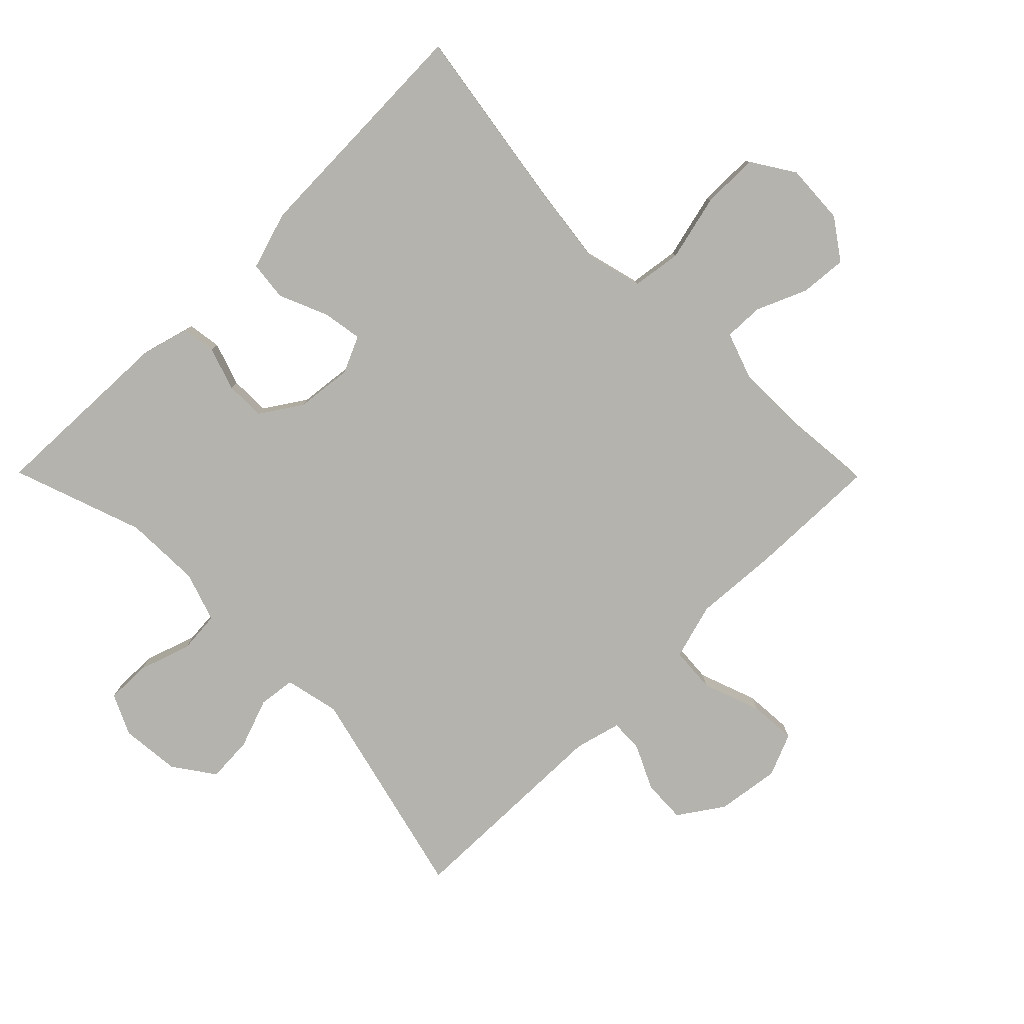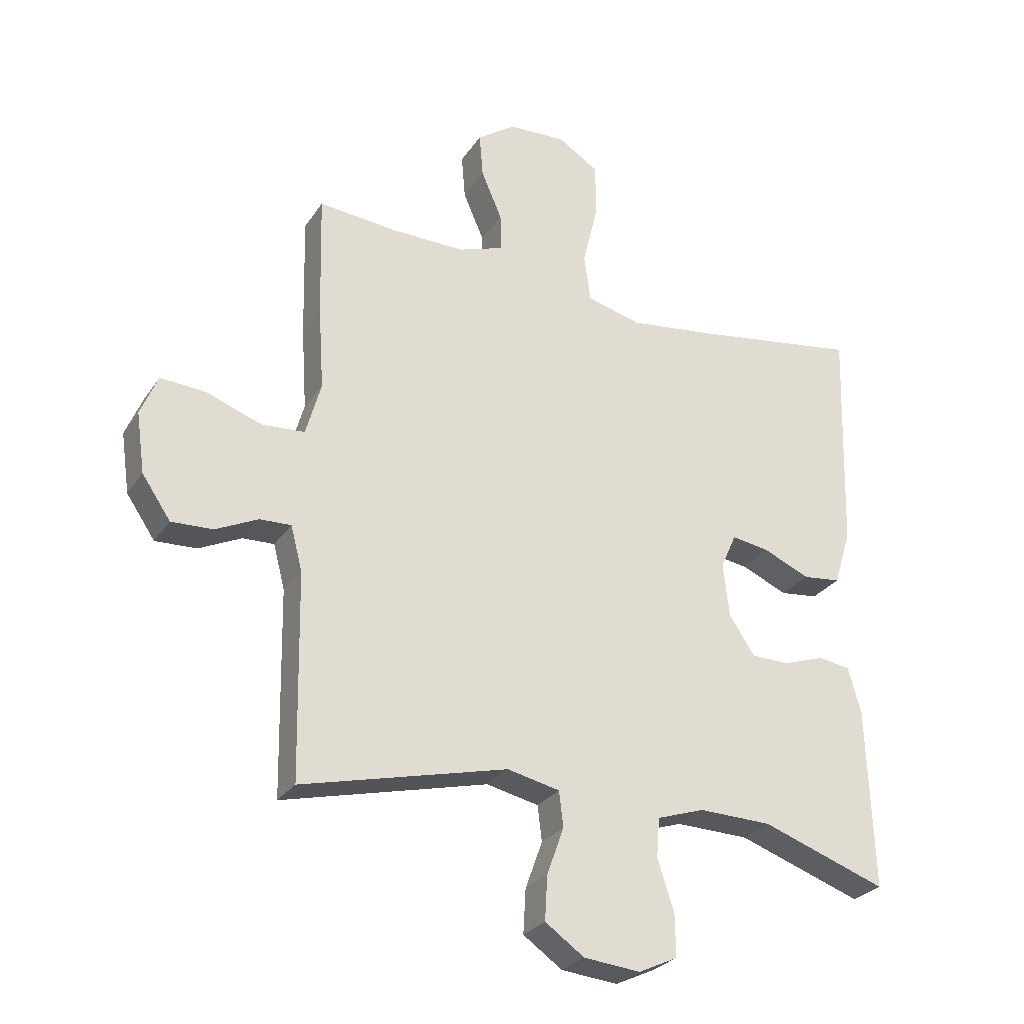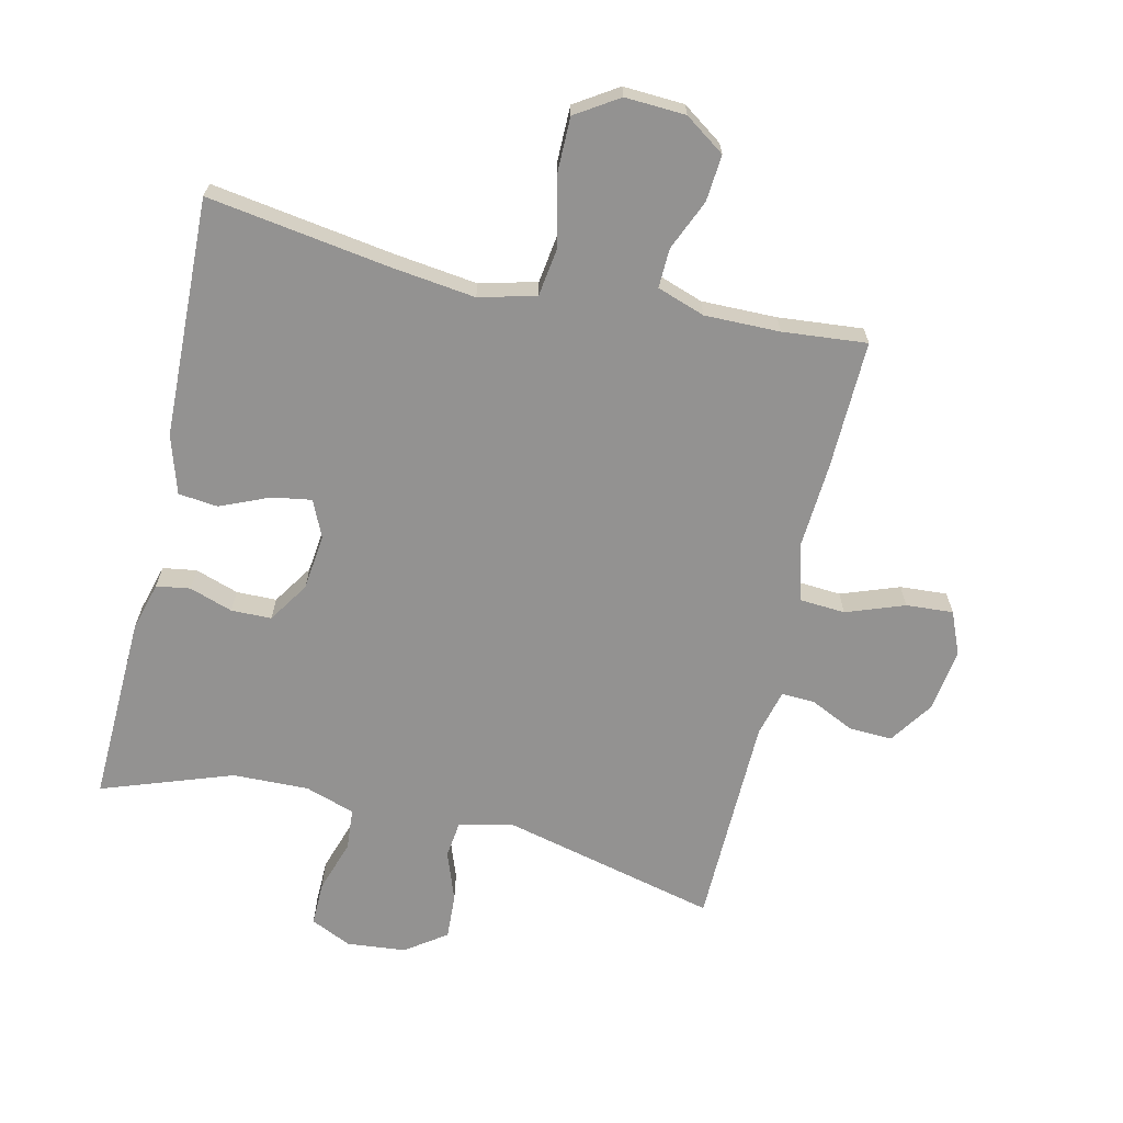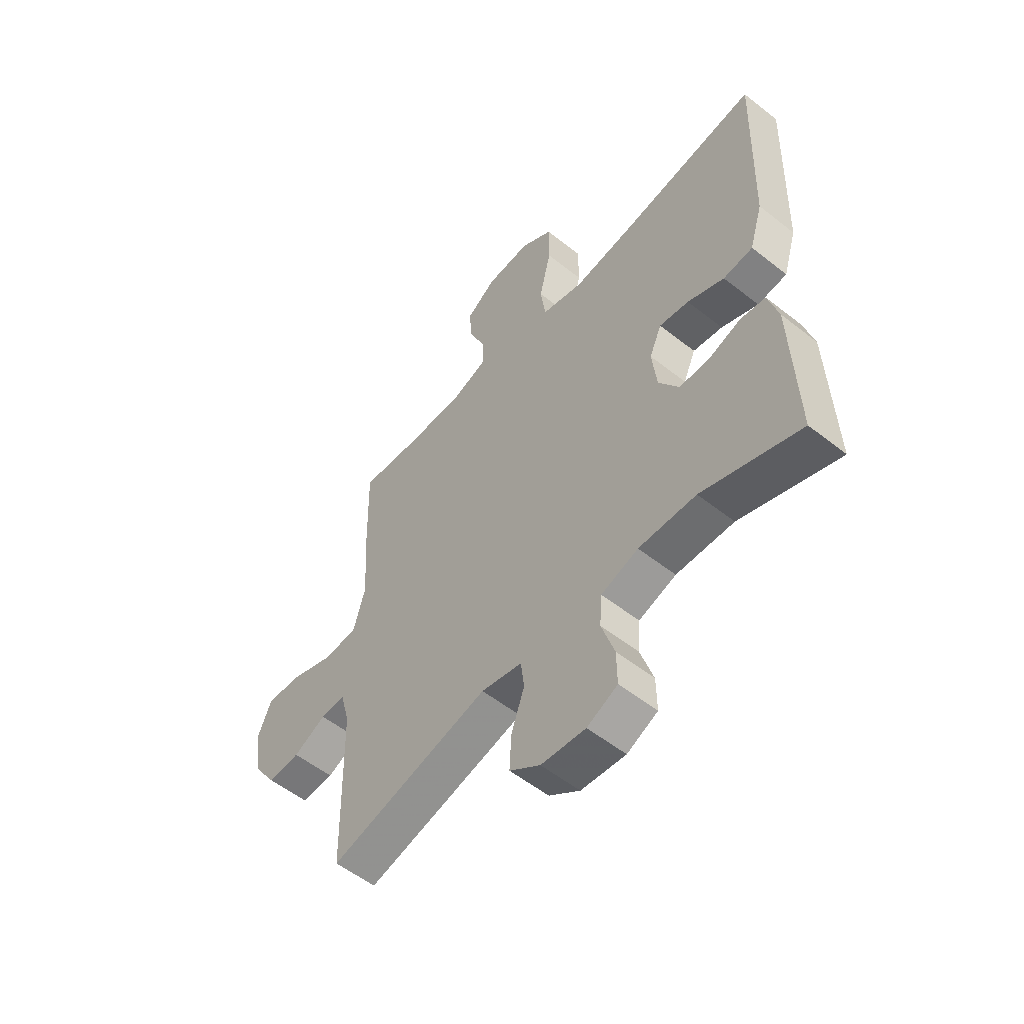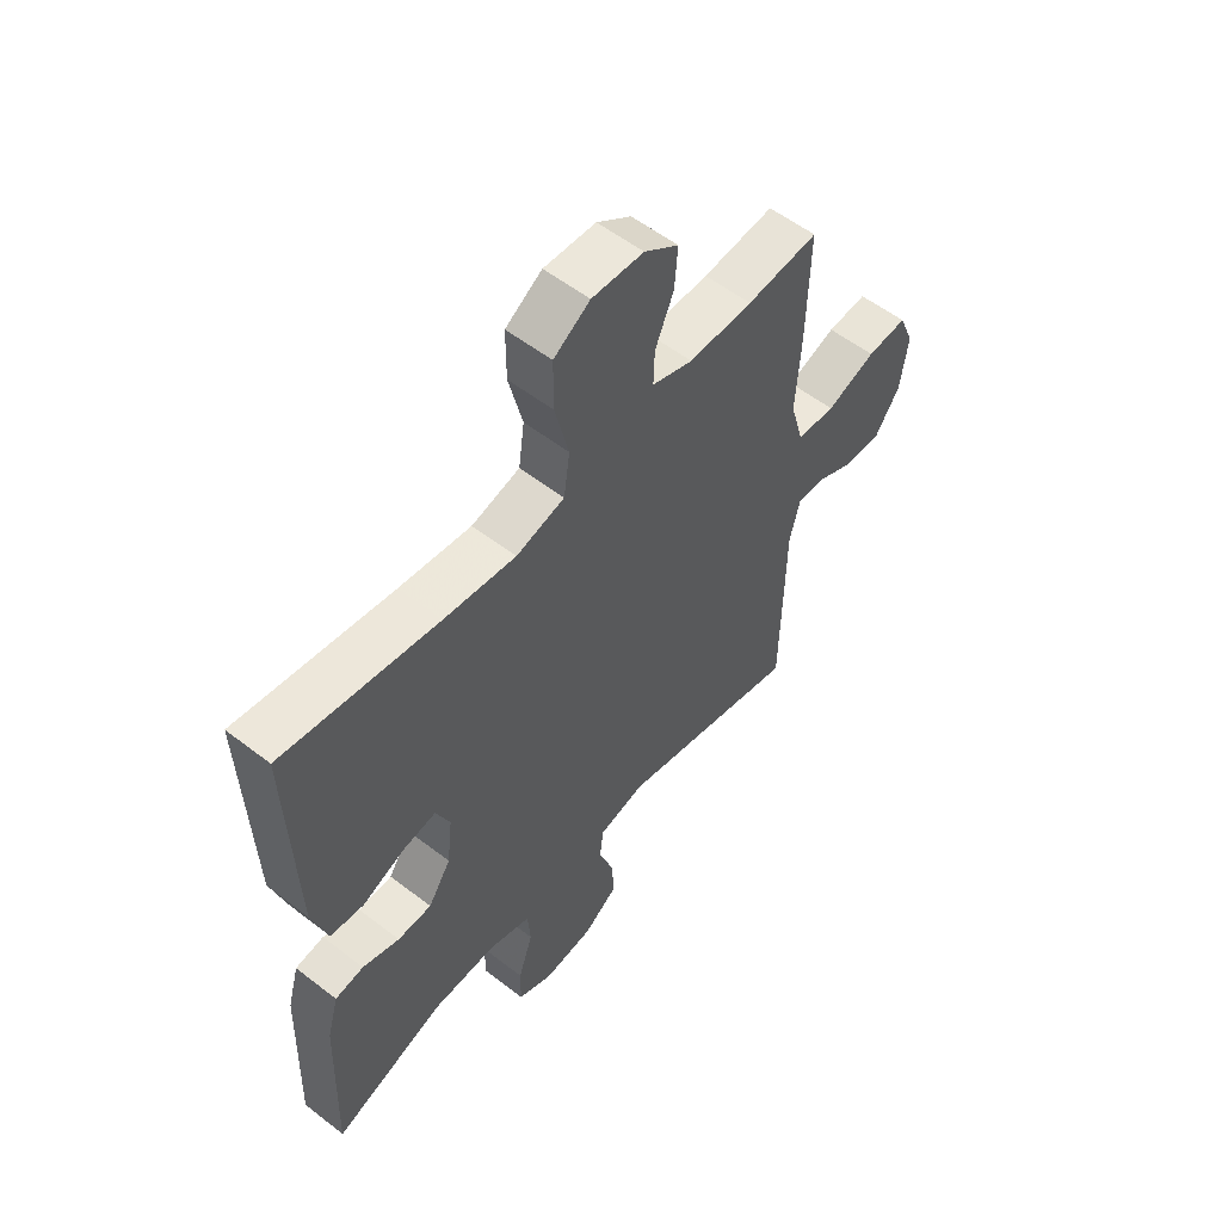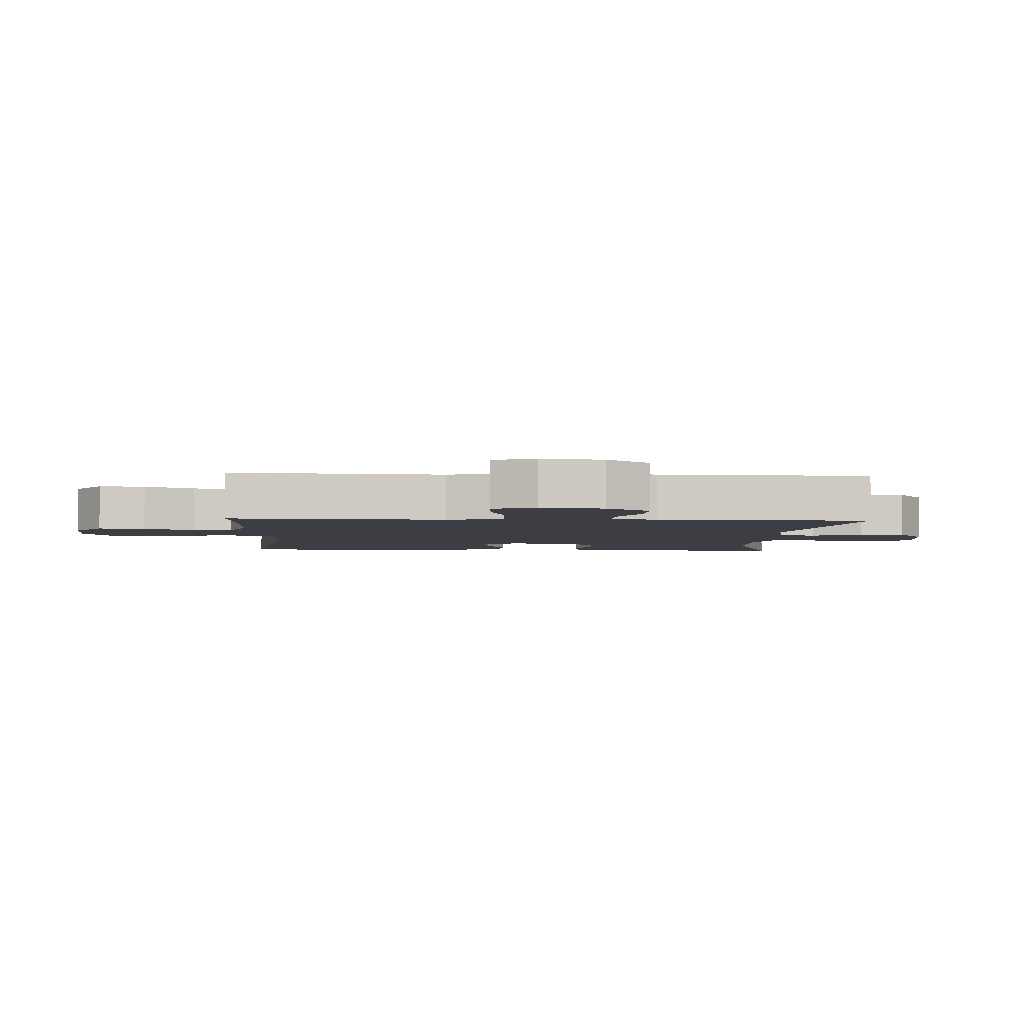
<metadata>
{"format":"obj","ext":"obj","renderer":"f3d","projection":"perspective","resolution":1024,"background":"white","views":[{"elev":-79.9,"azim":-45.3,"up":"+Y"},{"elev":-27.6,"azim":153.2,"up":"+Z"},{"elev":-66.5,"azim":-12.9,"up":"+Y"},{"elev":-55.1,"azim":-129.8,"up":"+Z"},{"elev":55.8,"azim":-50.9,"up":"+Z"},{"elev":-3.7,"azim":86.7,"up":"+Y"}]}
</metadata>
<code>
v 0.5 0.07 0.5
v 0.495 0.07 0.297
v 0.486 0.07 0.161
v 0.511 0.07 0.073
v 0.582 0.07 0.068
v 0.673 0.07 0.101
v 0.747 0.07 0.106
v 0.775 0.07 0.039
v 0.761 0.07 -0.06
v 0.714 0.07 -0.129
v 0.646 0.07 -0.126
v 0.577 0.07 -0.093
v 0.525 0.07 -0.091
v 0.506 0.07 -0.164
v 0.5 0.07 -0.5
v 0.162 0.07 -0.417
v 0.076 0.07 -0.436
v 0.069 0.07 -0.494
v 0.097 0.07 -0.572
v 0.101 0.07 -0.644
v 0.037 0.07 -0.689
v -0.056 0.07 -0.698
v -0.12 0.07 -0.668
v -0.119 0.07 -0.599
v -0.092 0.07 -0.516
v -0.097 0.07 -0.451
v -0.175 0.07 -0.425
v -0.295 0.07 -0.428
v -0.5 0.07 -0.5
v -0.49 0.07 -0.203
v -0.469 0.07 -0.127
v -0.416 0.07 -0.119
v -0.348 0.07 -0.142
v -0.285 0.07 -0.141
v -0.243 0.07 -0.077
v -0.233 0.07 0.011
v -0.259 0.07 0.069
v -0.321 0.07 0.059
v -0.398 0.07 0.026
v -0.46 0.07 0.033
v -0.488 0.07 0.124
v -0.5 0.07 0.5
v -0.215 0.07 0.456
v -0.083 0.07 0.439
v 0.006 0.07 0.462
v 0.017 0.07 0.54
v -0.008 0.07 0.644
v -0.008 0.07 0.733
v 0.059 0.07 0.776
v 0.154 0.07 0.771
v 0.217 0.07 0.727
v 0.211 0.07 0.654
v 0.177 0.07 0.575
v 0.175 0.07 0.513
v 0.25 0.07 0.487
v 0.368 0.07 0.488
v 0.5 0 0.5
v 0.495 0 0.297
v 0.486 0 0.161
v 0.511 0 0.073
v 0.582 0 0.068
v 0.673 0 0.101
v 0.747 0 0.106
v 0.775 0 0.039
v 0.761 0 -0.06
v 0.714 0 -0.129
v 0.646 0 -0.126
v 0.577 0 -0.093
v 0.525 0 -0.091
v 0.506 0 -0.164
v 0.5 0 -0.5
v 0.162 0 -0.417
v 0.076 0 -0.436
v 0.069 0 -0.494
v 0.097 0 -0.572
v 0.101 0 -0.644
v 0.037 0 -0.689
v -0.056 0 -0.698
v -0.12 0 -0.668
v -0.119 0 -0.599
v -0.092 0 -0.516
v -0.097 0 -0.451
v -0.175 0 -0.425
v -0.295 0 -0.428
v -0.5 0 -0.5
v -0.49 0 -0.203
v -0.469 0 -0.127
v -0.416 0 -0.119
v -0.348 0 -0.142
v -0.285 0 -0.141
v -0.243 0 -0.077
v -0.233 0 0.011
v -0.259 0 0.069
v -0.321 0 0.059
v -0.398 0 0.026
v -0.46 0 0.033
v -0.488 0 0.124
v -0.5 0 0.5
v -0.215 0 0.456
v -0.083 0 0.439
v 0.006 0 0.462
v 0.017 0 0.54
v -0.008 0 0.644
v -0.008 0 0.733
v 0.059 0 0.776
v 0.154 0 0.771
v 0.217 0 0.727
v 0.211 0 0.654
v 0.177 0 0.575
v 0.175 0 0.513
v 0.25 0 0.487
v 0.368 0 0.488
f 50 51 52 53
f 50 53 54
f 49 50 54
f 46 47 48 49
f 45 46 49 54
f 40 41 42 43
f 38 39 40 43
f 37 38 43 44
f 36 37 44 45
f 30 31 32 33
f 28 29 30 33
f 27 28 33 34
f 26 27 34 35
f 22 23 24 25
f 22 25 26
f 21 22 26
f 18 19 20 21
f 17 18 21 26
f 16 17 26 35
f 14 15 16 35
f 9 10 11 12
f 9 12 13
f 8 9 13
f 5 6 7 8
f 4 5 8 13
f 3 4 13 14
f 56 1 2 3
f 55 56 3 14
f 36 45 54 55
f 14 35 36 55
f 109 108 107 106
f 110 109 106
f 110 106 105
f 105 104 103 102
f 110 105 102 101
f 99 98 97 96
f 99 96 95 94
f 100 99 94 93
f 101 100 93 92
f 89 88 87 86
f 89 86 85 84
f 90 89 84 83
f 91 90 83 82
f 81 80 79 78
f 82 81 78
f 82 78 77
f 77 76 75 74
f 82 77 74 73
f 91 82 73 72
f 91 72 71 70
f 68 67 66 65
f 69 68 65
f 69 65 64
f 64 63 62 61
f 69 64 61 60
f 70 69 60 59
f 59 58 57 112
f 70 59 112 111
f 111 110 101 92
f 111 92 91 70
f 1 57 58 2
f 2 58 59 3
f 3 59 60 4
f 4 60 61 5
f 5 61 62 6
f 6 62 63 7
f 7 63 64 8
f 8 64 65 9
f 9 65 66 10
f 10 66 67 11
f 11 67 68 12
f 12 68 69 13
f 13 69 70 14
f 14 70 71 15
f 15 71 72 16
f 16 72 73 17
f 17 73 74 18
f 18 74 75 19
f 19 75 76 20
f 20 76 77 21
f 21 77 78 22
f 22 78 79 23
f 23 79 80 24
f 24 80 81 25
f 25 81 82 26
f 26 82 83 27
f 27 83 84 28
f 28 84 85 29
f 29 85 86 30
f 30 86 87 31
f 31 87 88 32
f 32 88 89 33
f 33 89 90 34
f 34 90 91 35
f 35 91 92 36
f 36 92 93 37
f 37 93 94 38
f 38 94 95 39
f 39 95 96 40
f 40 96 97 41
f 41 97 98 42
f 42 98 99 43
f 43 99 100 44
f 44 100 101 45
f 45 101 102 46
f 46 102 103 47
f 47 103 104 48
f 48 104 105 49
f 49 105 106 50
f 50 106 107 51
f 51 107 108 52
f 52 108 109 53
f 53 109 110 54
f 54 110 111 55
f 55 111 112 56
f 56 112 57 1

</code>
